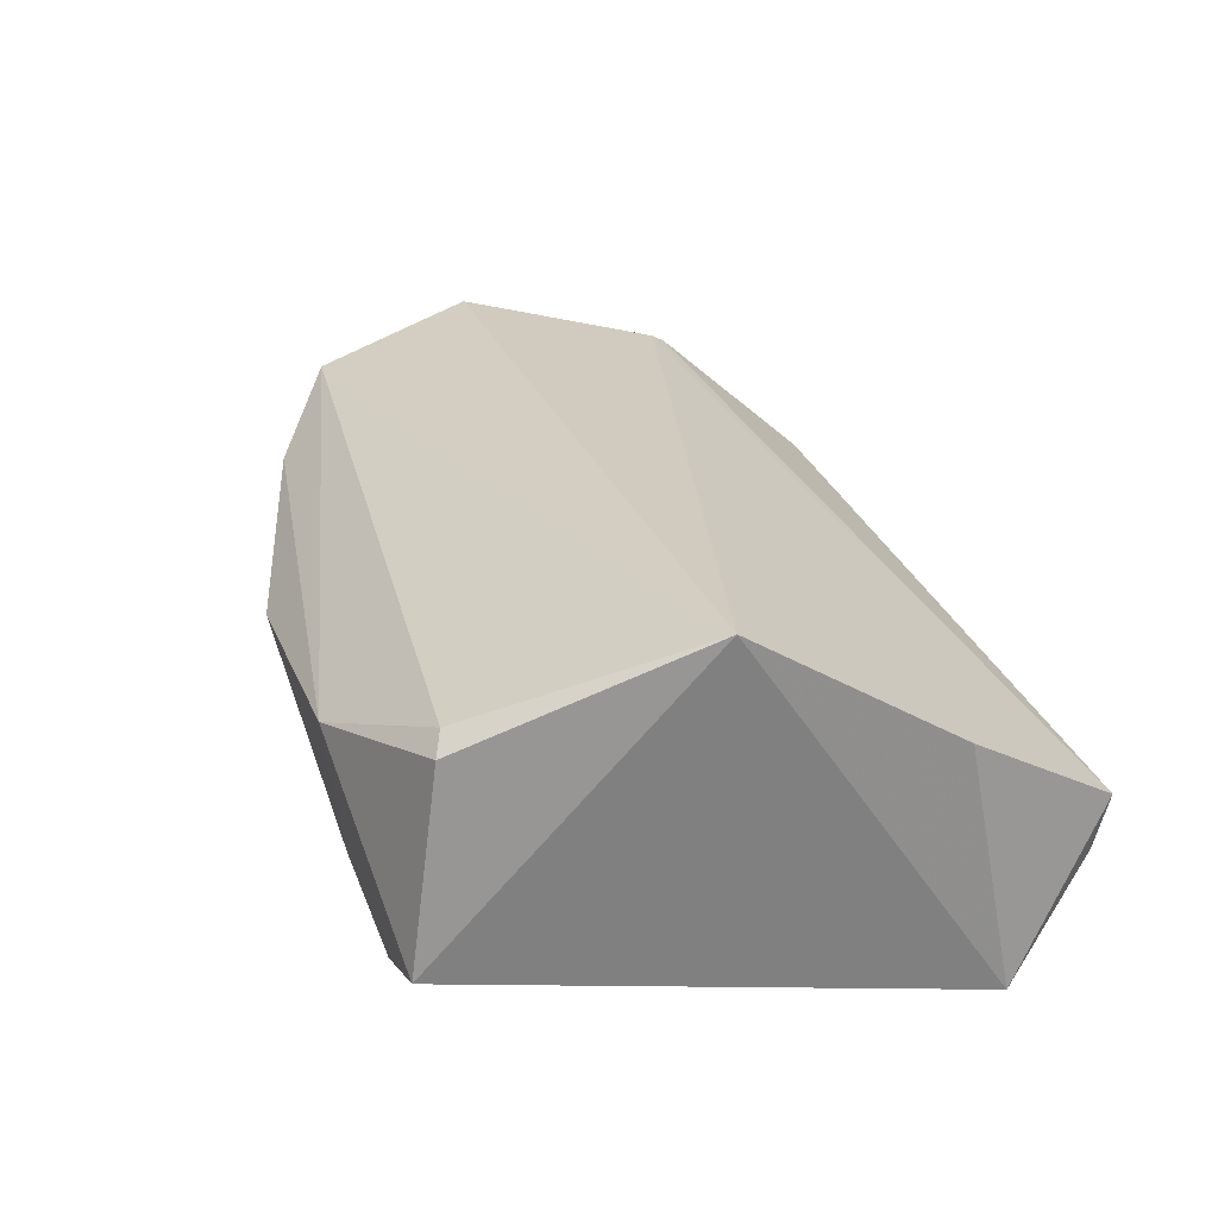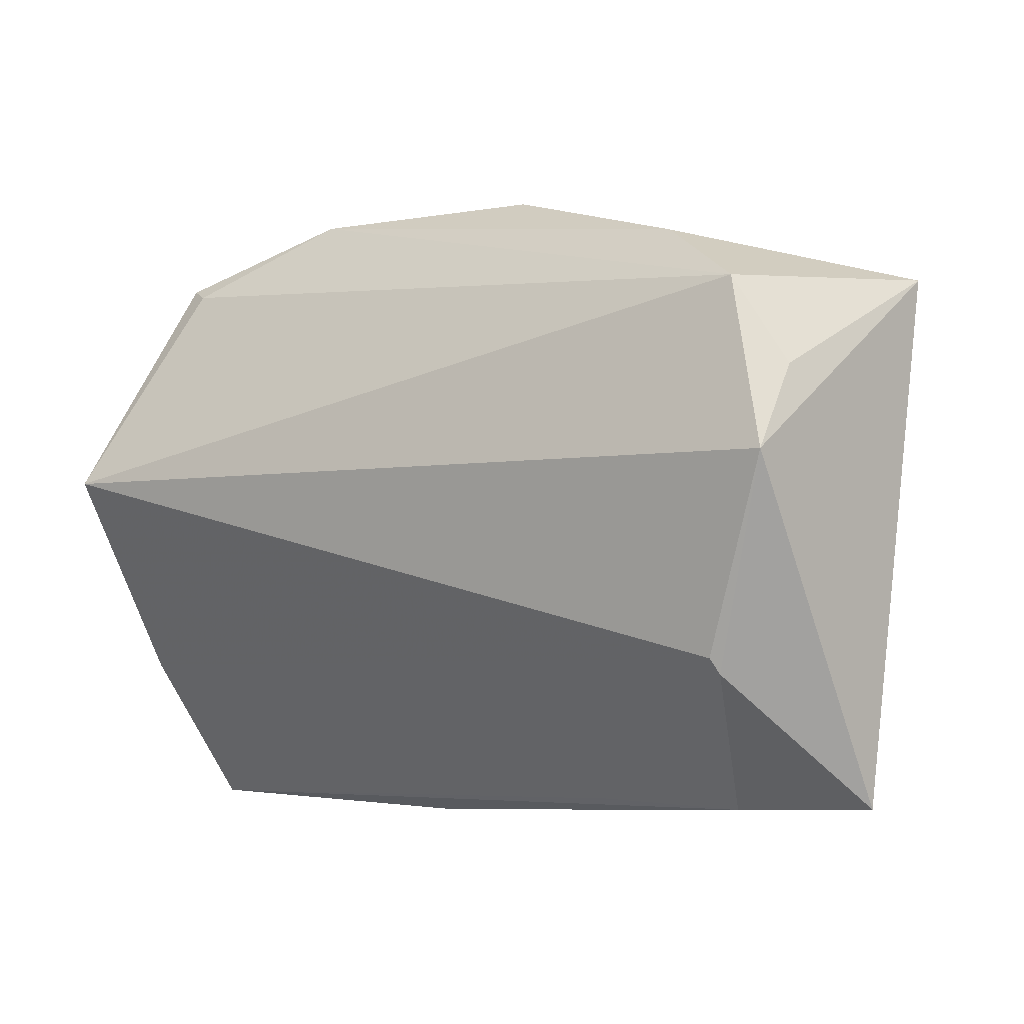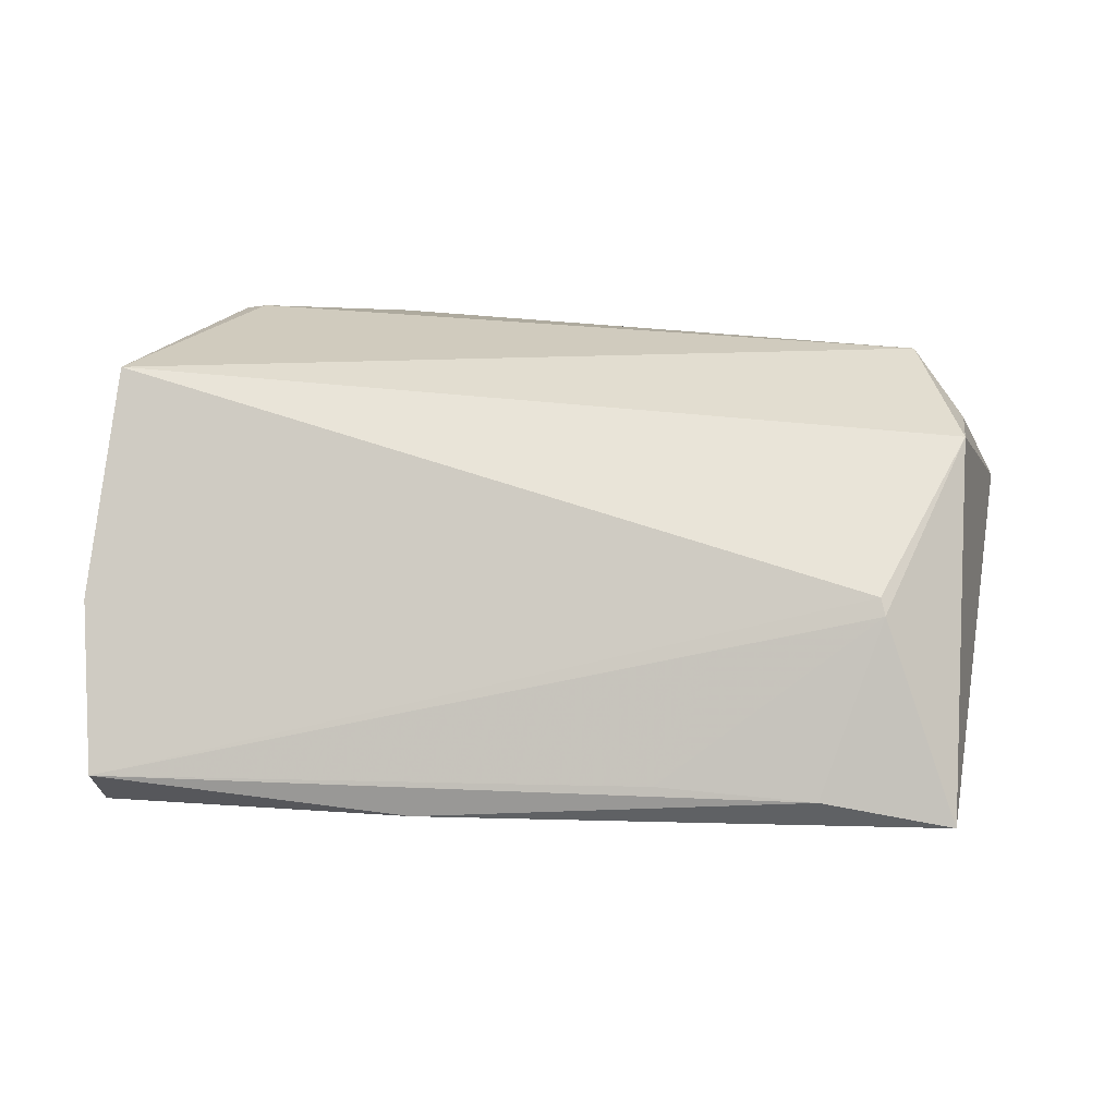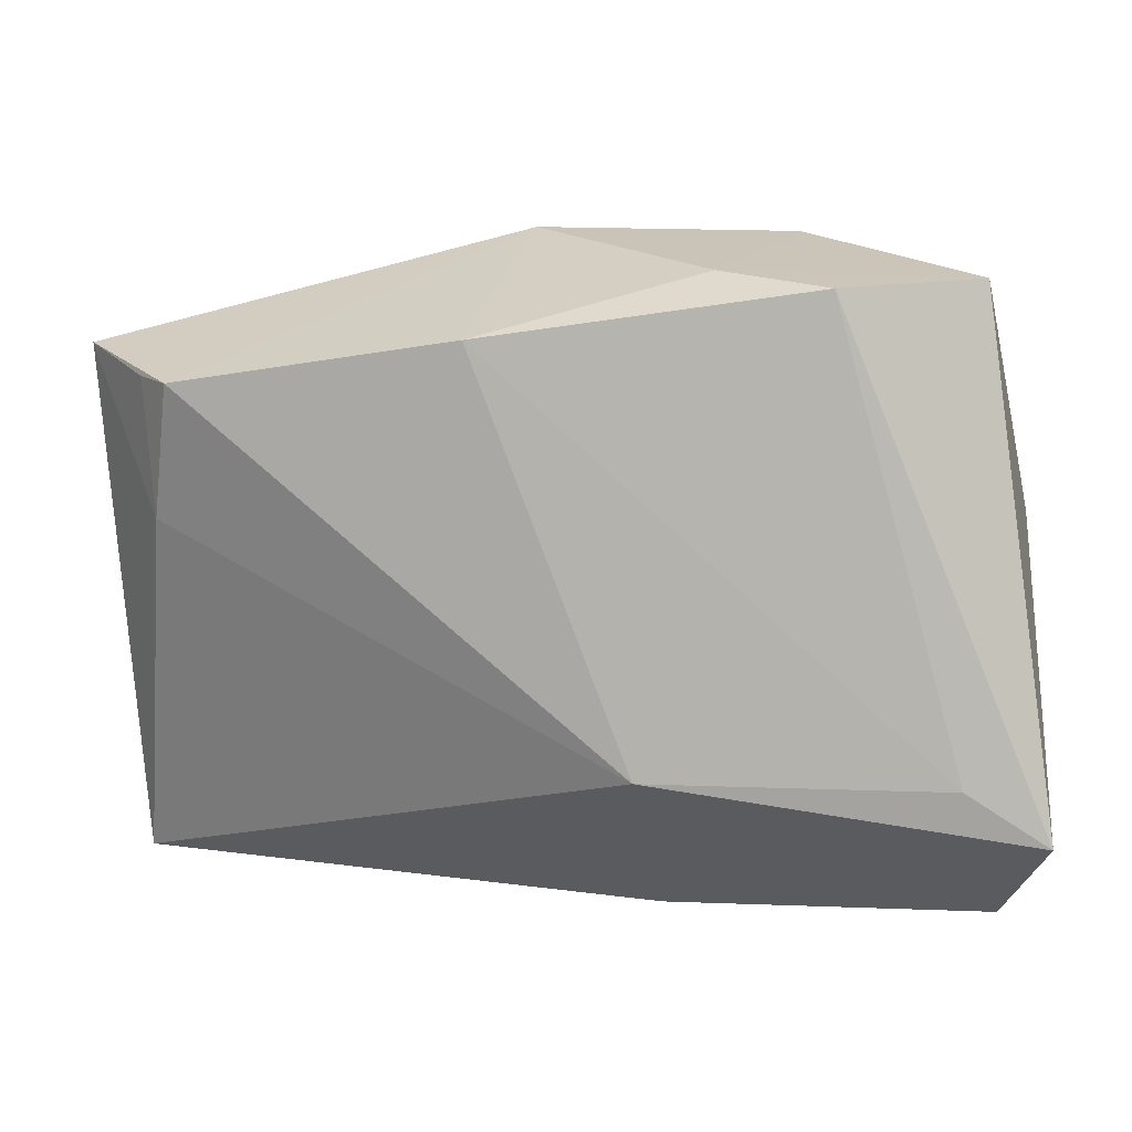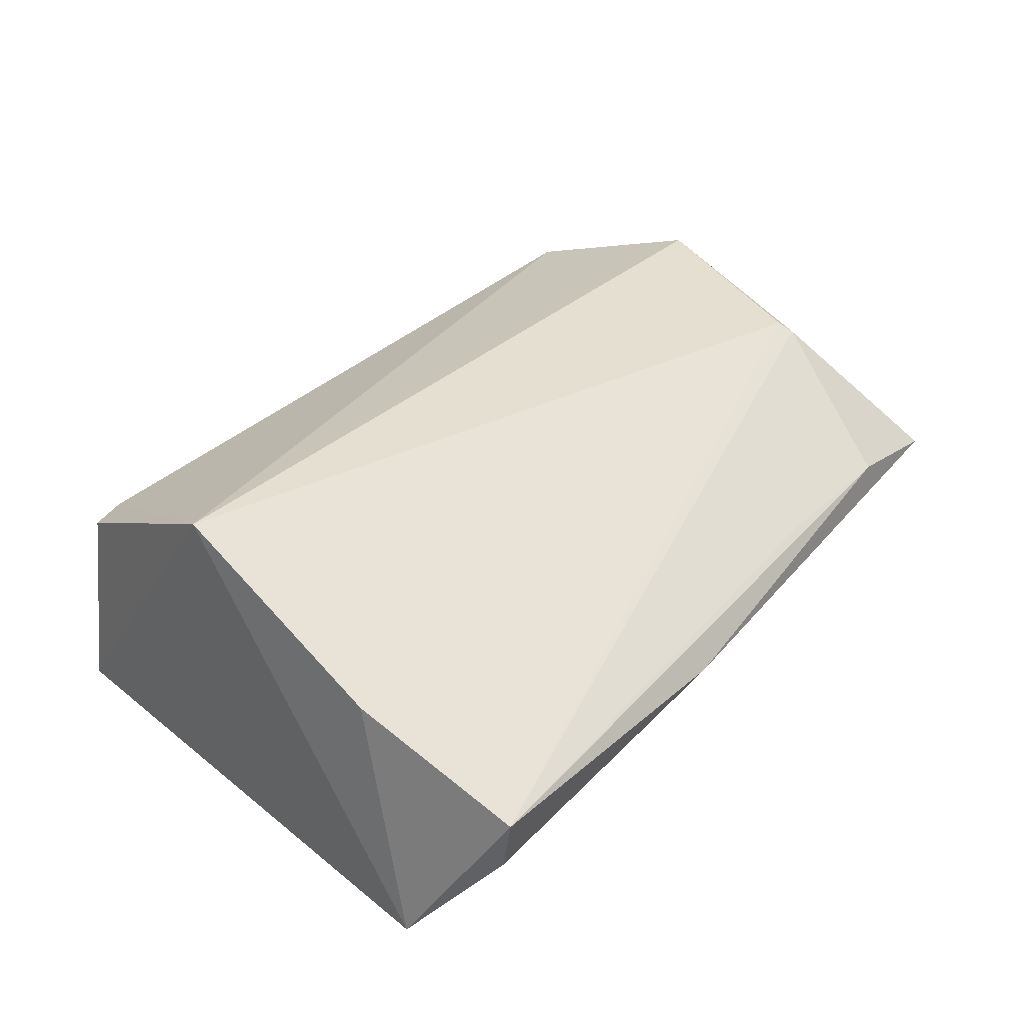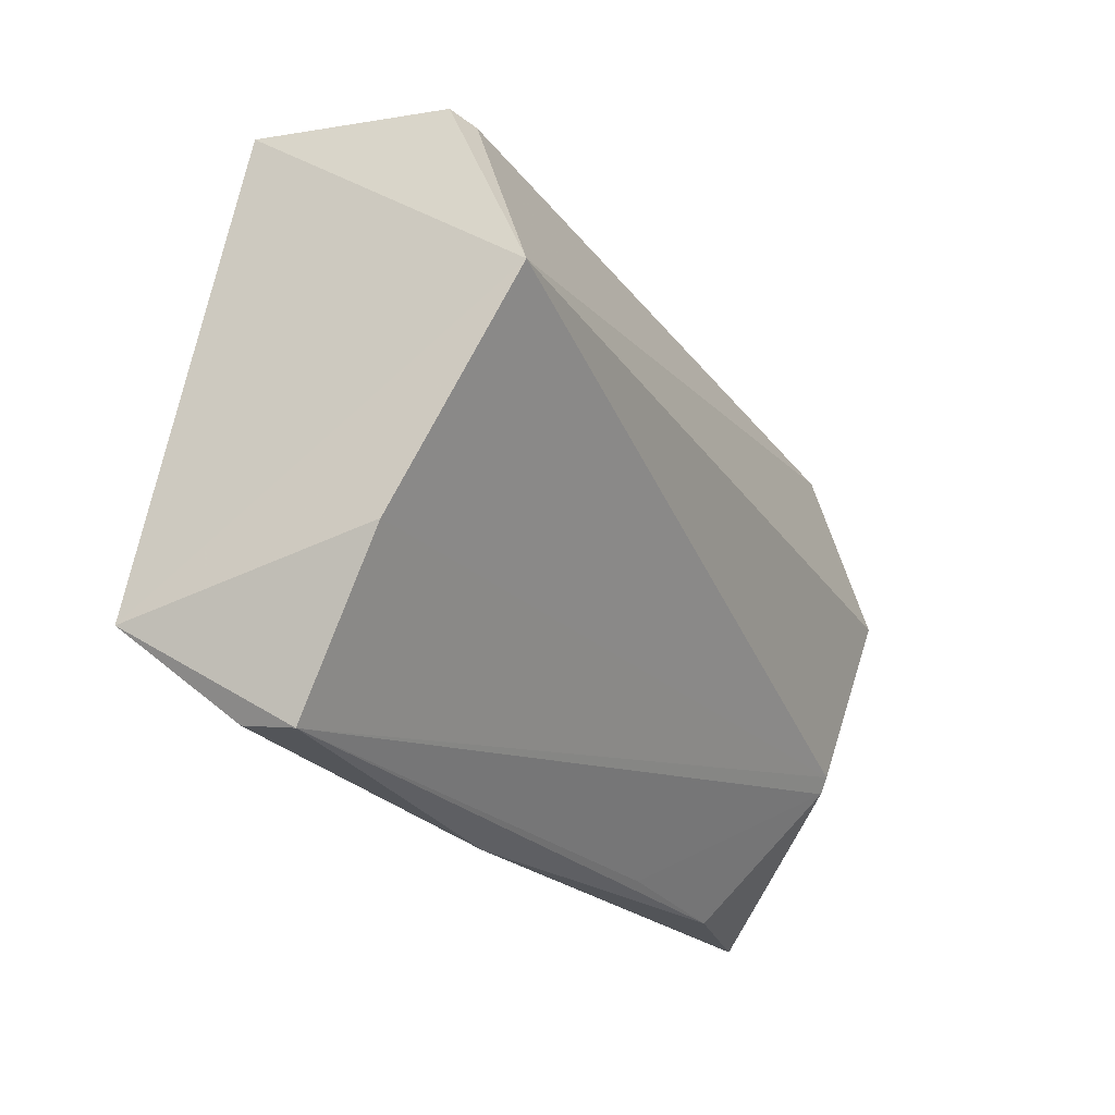
<metadata>
{"format":"obj","ext":"obj","renderer":"f3d","projection":"perspective","resolution":1024,"background":"white","views":[{"elev":24.6,"azim":-106.8,"up":"+Z"},{"elev":-2.2,"azim":33.9,"up":"+Y"},{"elev":48.4,"azim":8.0,"up":"+Z"},{"elev":9.3,"azim":-174.0,"up":"+Y"},{"elev":30.0,"azim":-52.6,"up":"+Z"},{"elev":-25.1,"azim":-65.2,"up":"+Y"}]}
</metadata>
<code>
v 0.05213 0.0132 0.01864
v -0.02741 0.03193 -0.02151
v 0.01942 -0.03785 0.004318
v -0.04786 -0.04071 -0.002472
v 0.04553 0.0235 0.0199
v 0.05443 -0.03743 0.002411
v 0.0384 -0.03811 0.005239
v -0.01457 0.03358 -0.01564
v 0.04377 -0.02149 0.01956
v -0.0519 -0.02823 -0.02147
v -0.0519 0.002518 0.02348
v -0.0519 -0.02247 0.008251
v 0.04847 0.005277 -0.01333
v -0.04388 0.03279 -0.01417
v -0.04209 -0.02189 -0.02223
v 0.007054 0.03776 0.004177
v -0.02352 0.03731 0.005517
v 0.05856 0.02443 -0.002365
v -0.04376 0.0296 0.01028
v 0.04971 0.02149 -0.01371
v -0.008572 -0.04131 -0.002271
v 0.04571 0.02107 -0.0185
v -0.04714 -0.03915 -0.009137
v 0.05167 0.003408 0.02486
v 0.04303 -0.01966 0.02068
v -0.0408 0.02842 0.01214
v -0.006431 -0.02186 -0.02229
v 0.01199 0.02631 -0.02229
v 0.03352 0.03076 0.01268
f 16 29 18
f 17 29 16
f 10 11 14
f 14 2 10
f 24 6 18
f 12 11 10
f 10 4 12
f 10 27 21
f 21 27 6
f 7 21 6
f 4 21 7
f 17 16 8
f 8 14 17
f 2 14 8
f 17 14 19
f 19 14 11
f 11 24 5
f 18 29 5
f 5 29 17
f 10 2 15
f 15 27 10
f 22 16 18
f 23 4 10
f 10 21 23
f 23 21 4
f 4 7 3
f 6 24 9
f 9 7 6
f 9 3 7
f 4 3 9
f 1 24 18
f 18 5 1
f 1 5 24
f 26 19 11
f 11 5 26
f 17 19 26
f 26 5 17
f 28 22 27
f 28 15 2
f 27 15 28
f 2 8 28
f 28 8 16
f 16 22 28
f 6 27 13
f 27 22 13
f 18 6 13
f 25 24 11
f 25 9 24
f 11 12 25
f 25 12 4
f 4 9 25
f 20 22 18
f 18 13 20
f 20 13 22

</code>
